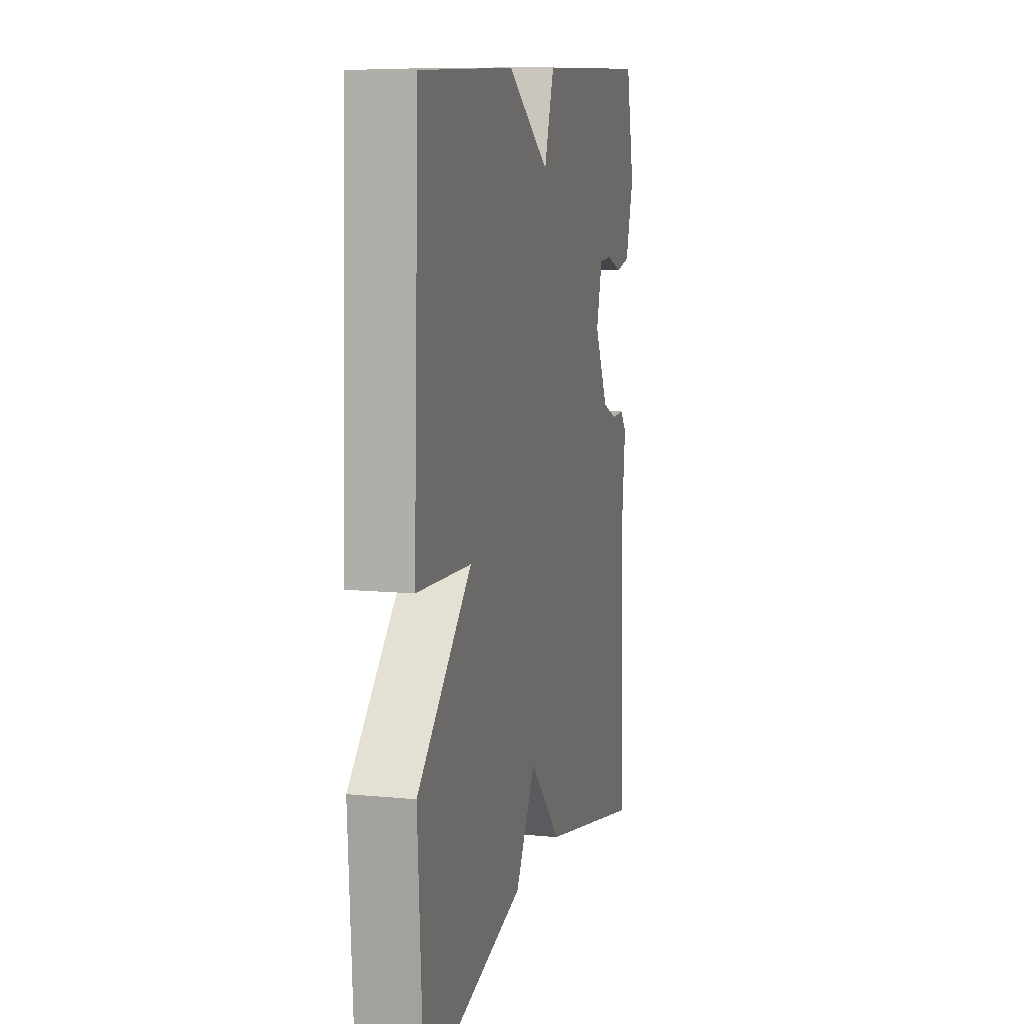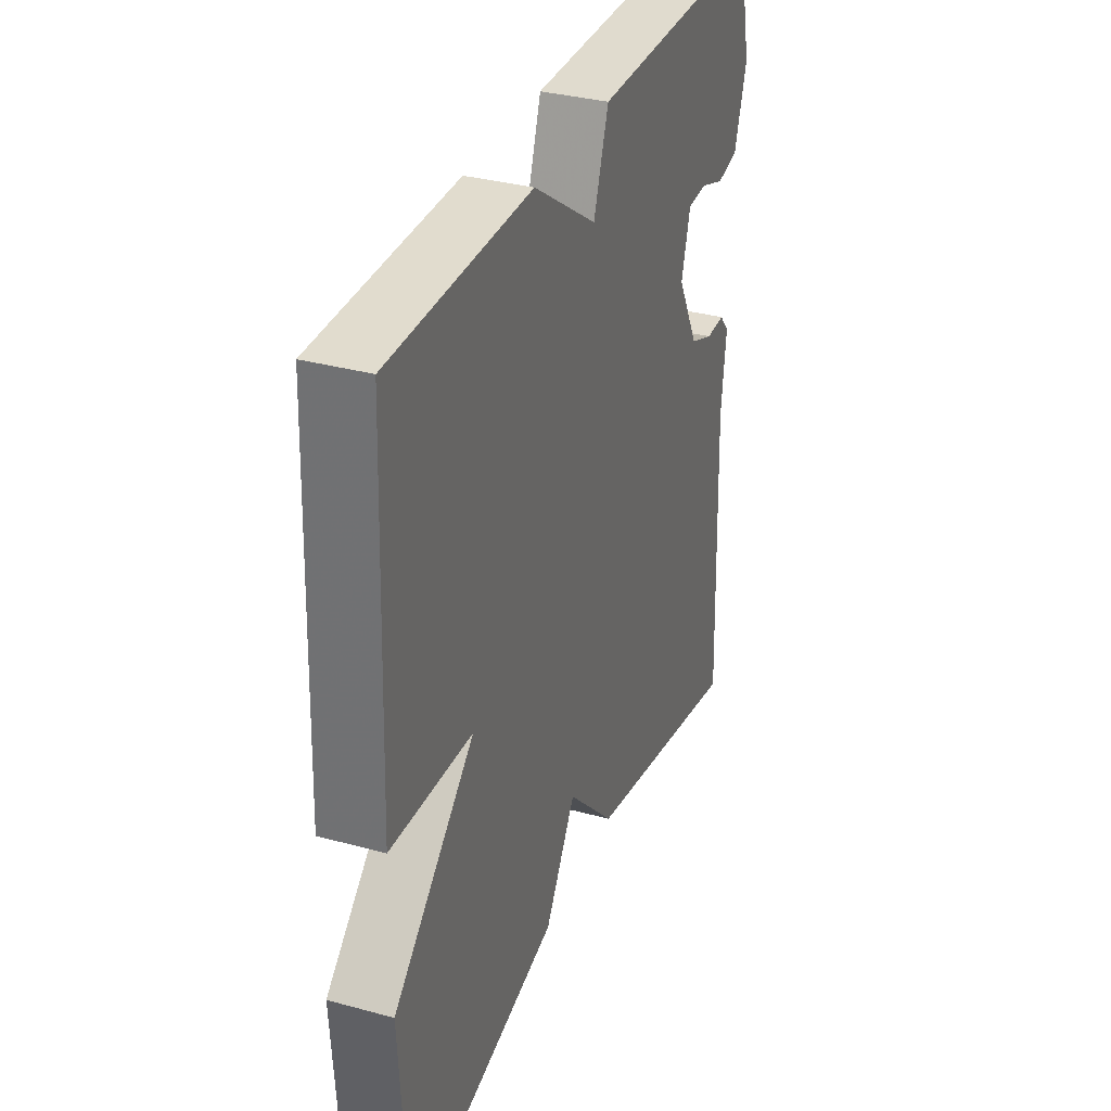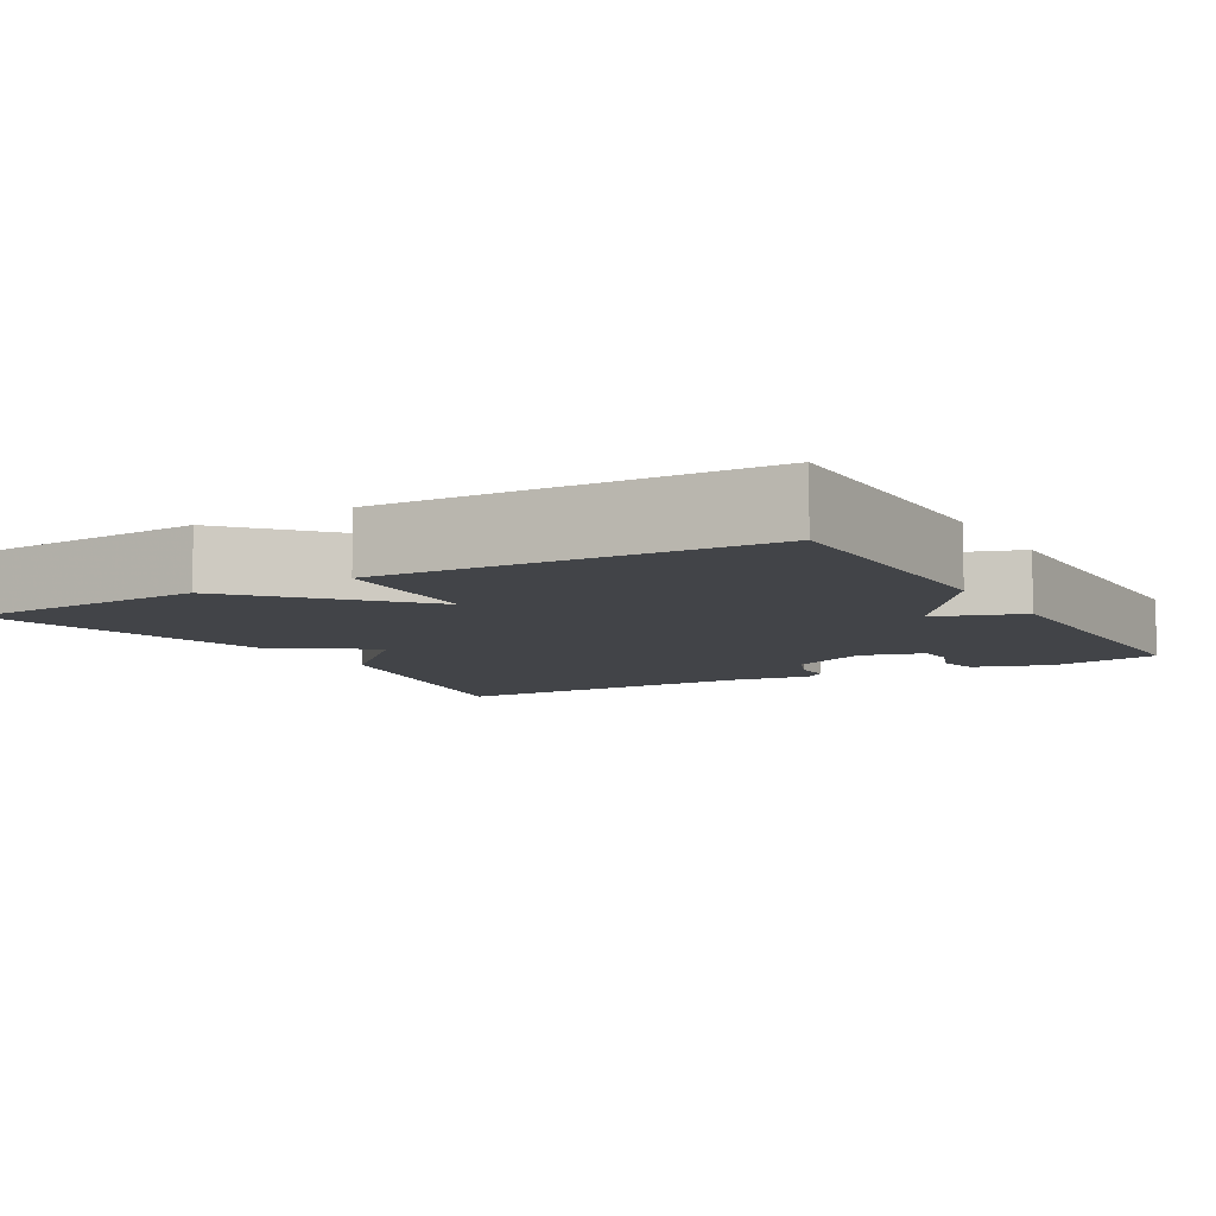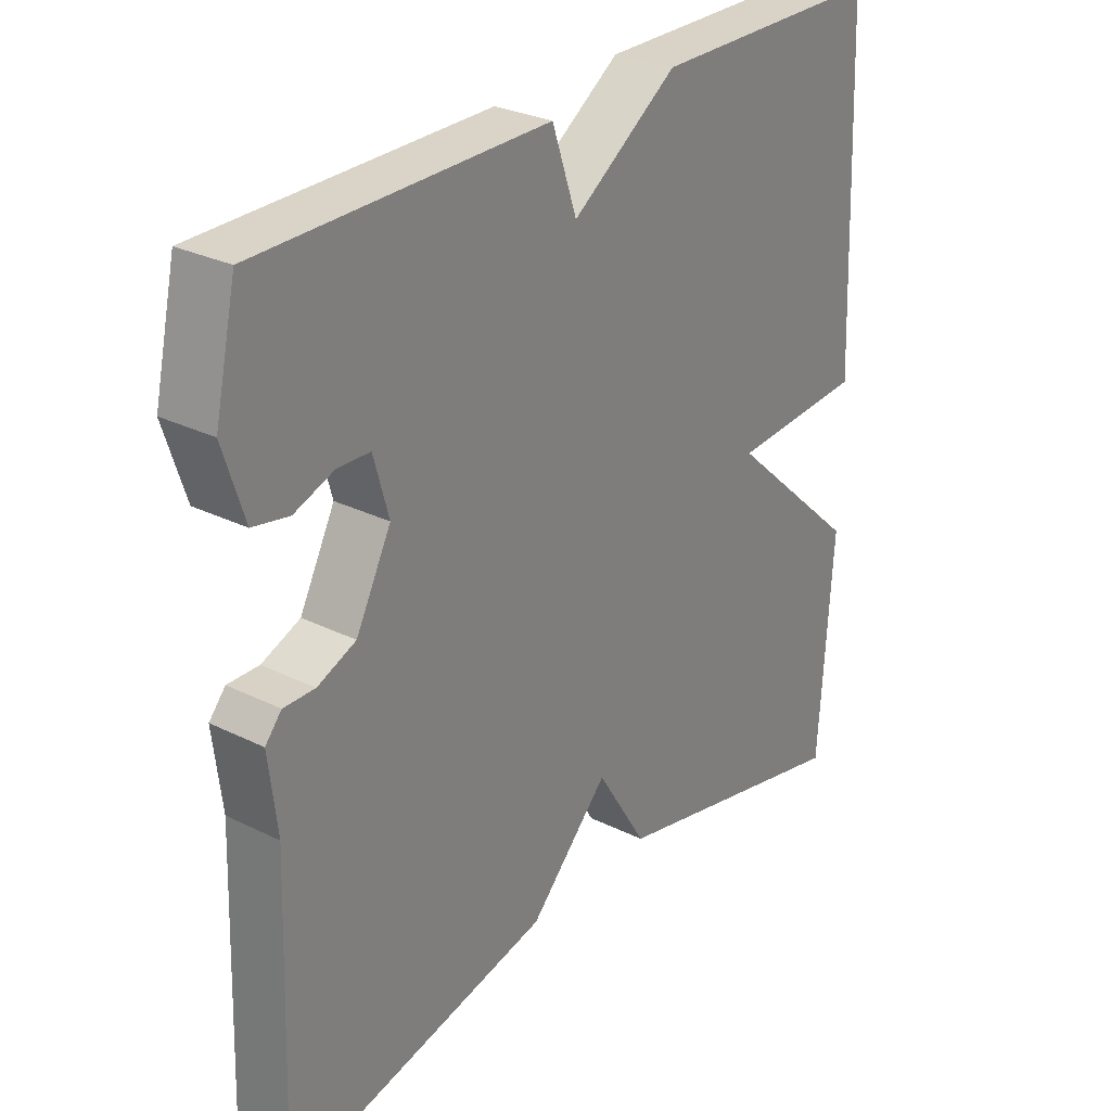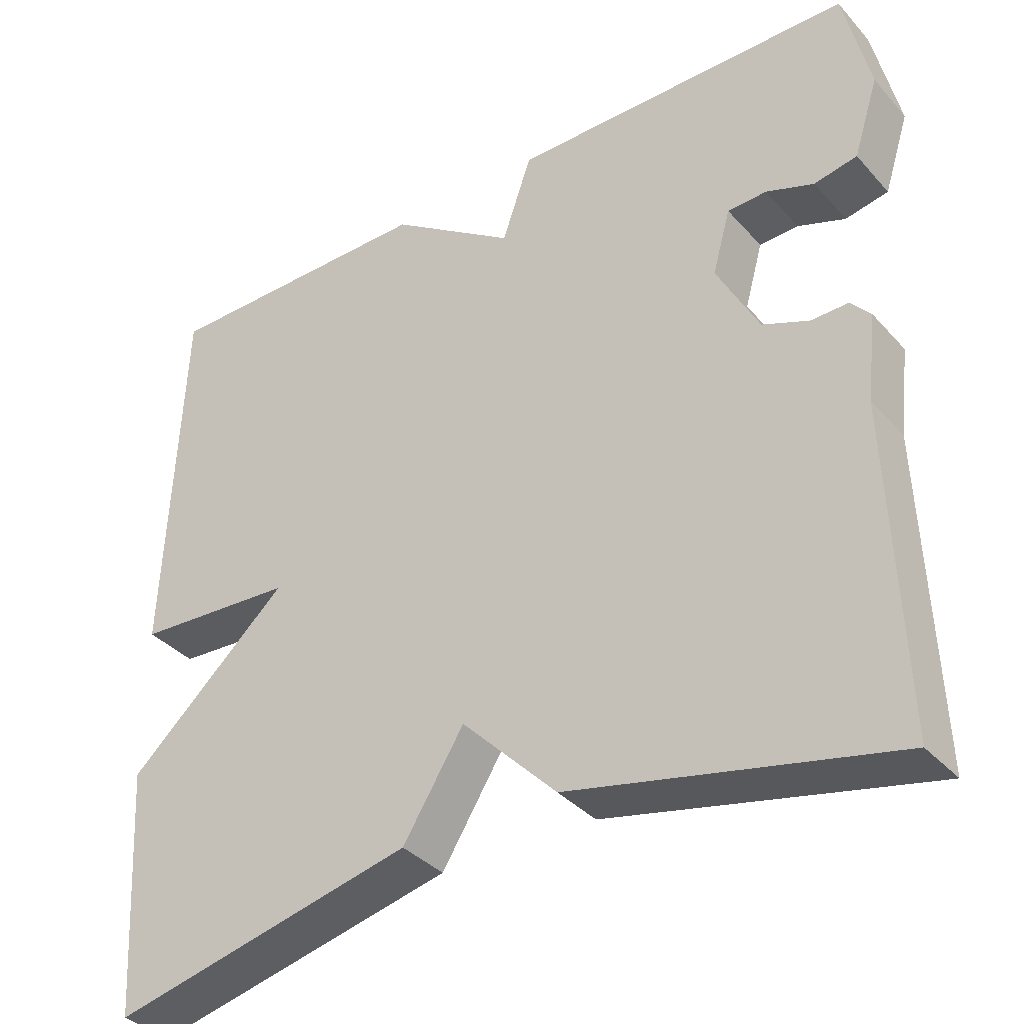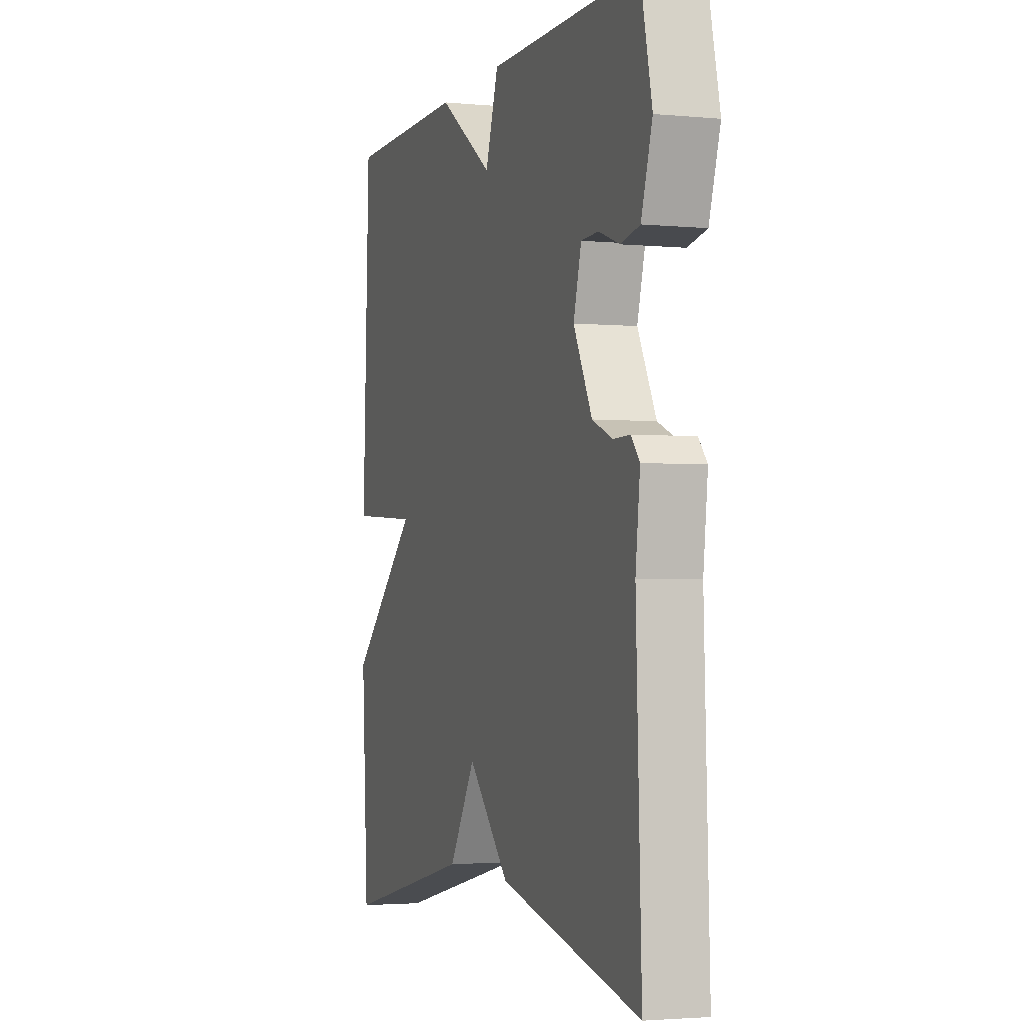
<metadata>
{"format":"obj","ext":"obj","renderer":"f3d","projection":"perspective","resolution":1024,"background":"white","views":[{"elev":10.3,"azim":-76.3,"up":"+Z"},{"elev":33.7,"azim":-69.6,"up":"+Z"},{"elev":-7.9,"azim":-59.9,"up":"+Y"},{"elev":28.4,"azim":126.7,"up":"+Z"},{"elev":-36.2,"azim":35.9,"up":"+Z"},{"elev":-2.6,"azim":71.6,"up":"+Z"}]}
</metadata>
<code>
v -0.5 0.07 0.5
v -0.142 0.07 0.502
v 0.02 0.07 0.391
v 0.058 0.07 0.502
v 0.5 0.07 0.5
v 0.533 0.07 0.354
v 0.501 0.07 0.254
v 0.446 0.07 0.243
v 0.385 0.07 0.265
v 0.335 0.07 0.263
v 0.312 0.07 0.181
v 0.366 0.07 0.078
v 0.425 0.07 0.054
v 0.473 0.07 0.055
v 0.498 0.07 0.026
v 0.485 0.07 -0.084
v 0.5 0.07 -0.5
v 0.089 0.07 -0.41
v -0.033 0.07 -0.285
v -0.111 0.07 -0.41
v -0.5 0.07 -0.5
v -0.52 0.07 -0.182
v -0.314 0.07 0.005
v -0.52 0.07 0.018
v -0.5 0 0.5
v -0.142 0 0.502
v 0.02 0 0.391
v 0.058 0 0.502
v 0.5 0 0.5
v 0.533 0 0.354
v 0.501 0 0.254
v 0.446 0 0.243
v 0.385 0 0.265
v 0.335 0 0.263
v 0.312 0 0.181
v 0.366 0 0.078
v 0.425 0 0.054
v 0.473 0 0.055
v 0.498 0 0.026
v 0.485 0 -0.084
v 0.5 0 -0.5
v 0.089 0 -0.41
v -0.033 0 -0.285
v -0.111 0 -0.41
v -0.5 0 -0.5
v -0.52 0 -0.182
v -0.314 0 0.005
v -0.52 0 0.018
f 1 2 3
f 24 1 3
f 23 24 3
f 21 22 23
f 20 21 23
f 19 20 23
f 19 23 3
f 18 19 3
f 17 18 3
f 16 17 3
f 13 14 15 16
f 12 13 16
f 12 16 3
f 11 12 3 4
f 10 11 4
f 4 5 6
f 10 4 6
f 9 10 6
f 6 7 8 9
f 27 26 25
f 27 25 48
f 27 48 47
f 47 46 45
f 47 45 44
f 47 44 43
f 27 47 43
f 27 43 42
f 27 42 41
f 27 41 40
f 40 39 38 37
f 40 37 36
f 27 40 36
f 28 27 36 35
f 28 35 34
f 30 29 28
f 30 28 34
f 30 34 33
f 33 32 31 30
f 1 25 26 2
f 2 26 27 3
f 3 27 28 4
f 4 28 29 5
f 5 29 30 6
f 6 30 31 7
f 7 31 32 8
f 8 32 33 9
f 9 33 34 10
f 10 34 35 11
f 11 35 36 12
f 12 36 37 13
f 13 37 38 14
f 14 38 39 15
f 15 39 40 16
f 16 40 41 17
f 17 41 42 18
f 18 42 43 19
f 19 43 44 20
f 20 44 45 21
f 21 45 46 22
f 22 46 47 23
f 23 47 48 24
f 24 48 25 1

</code>
